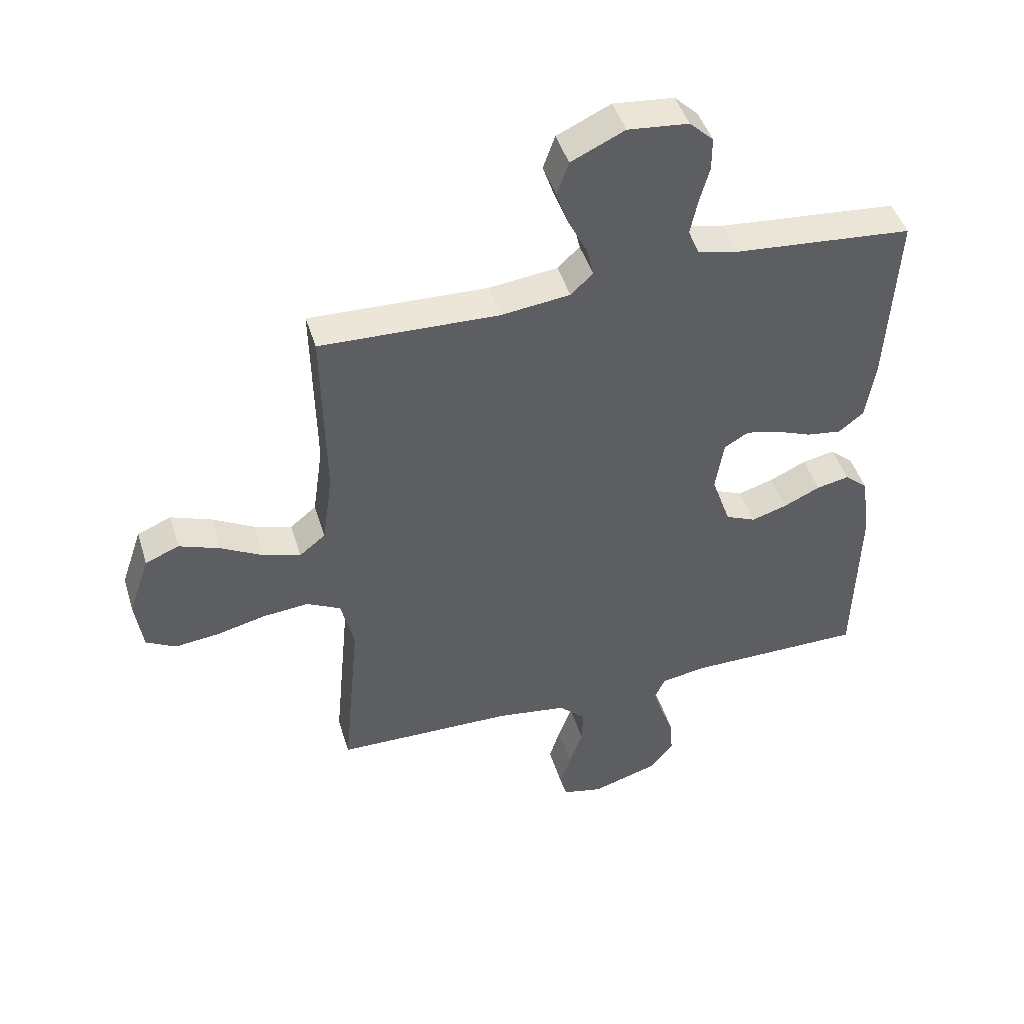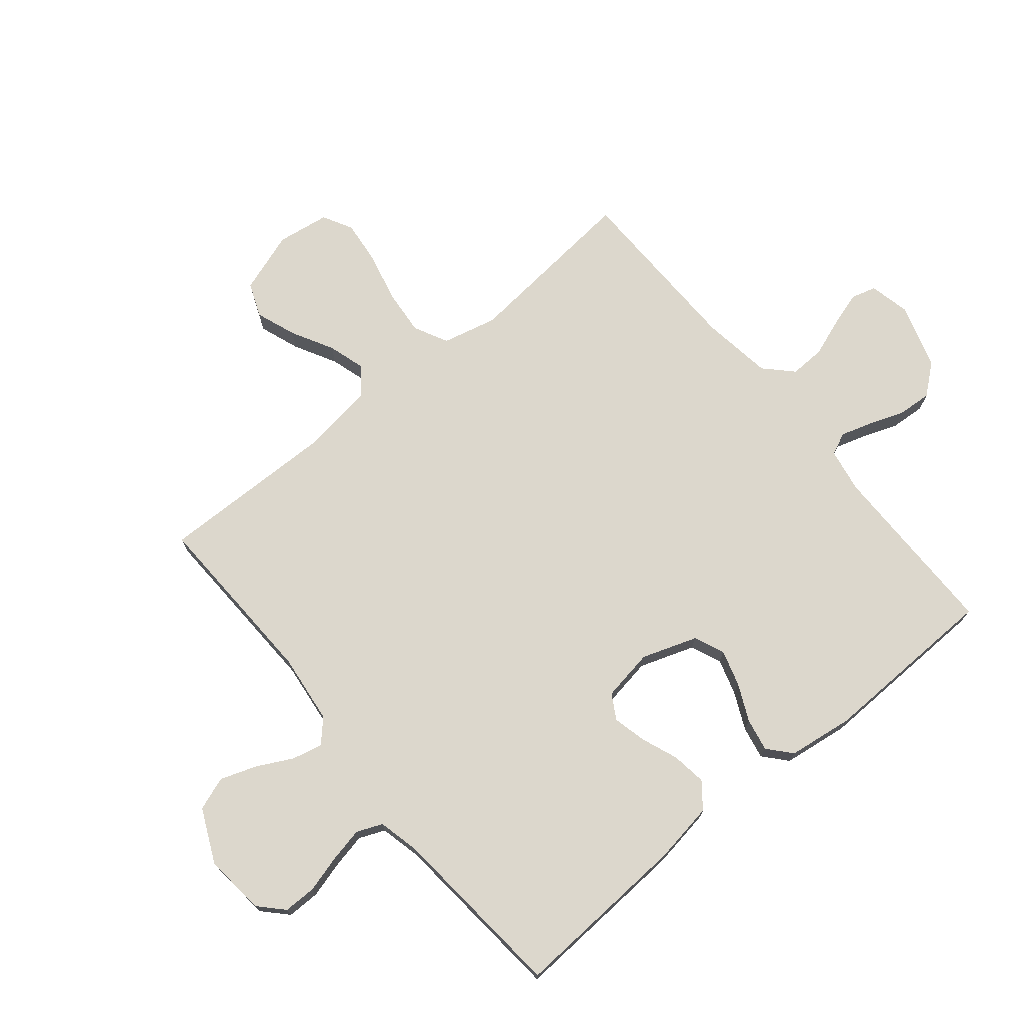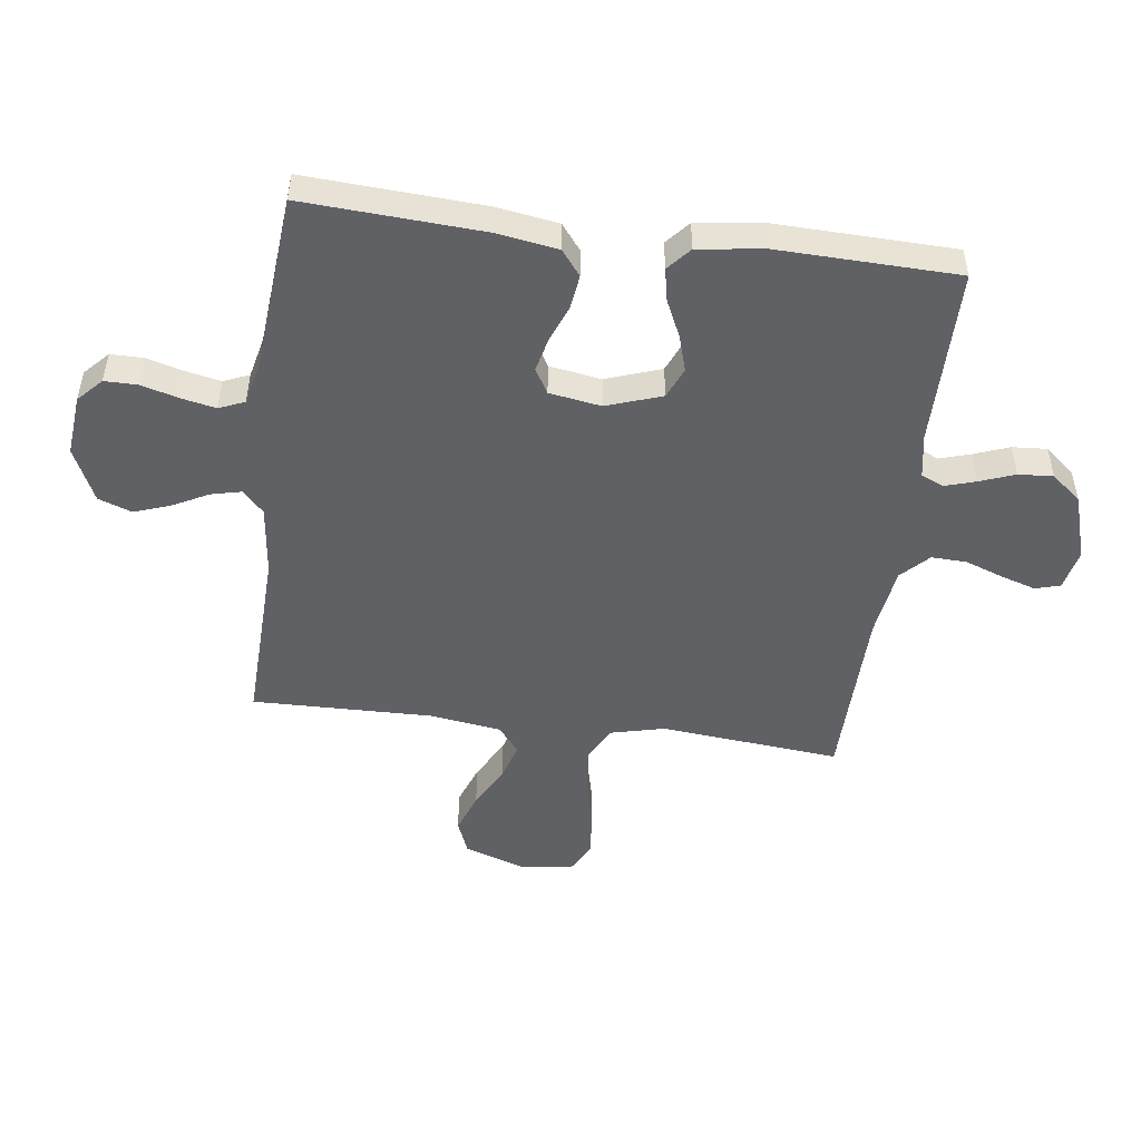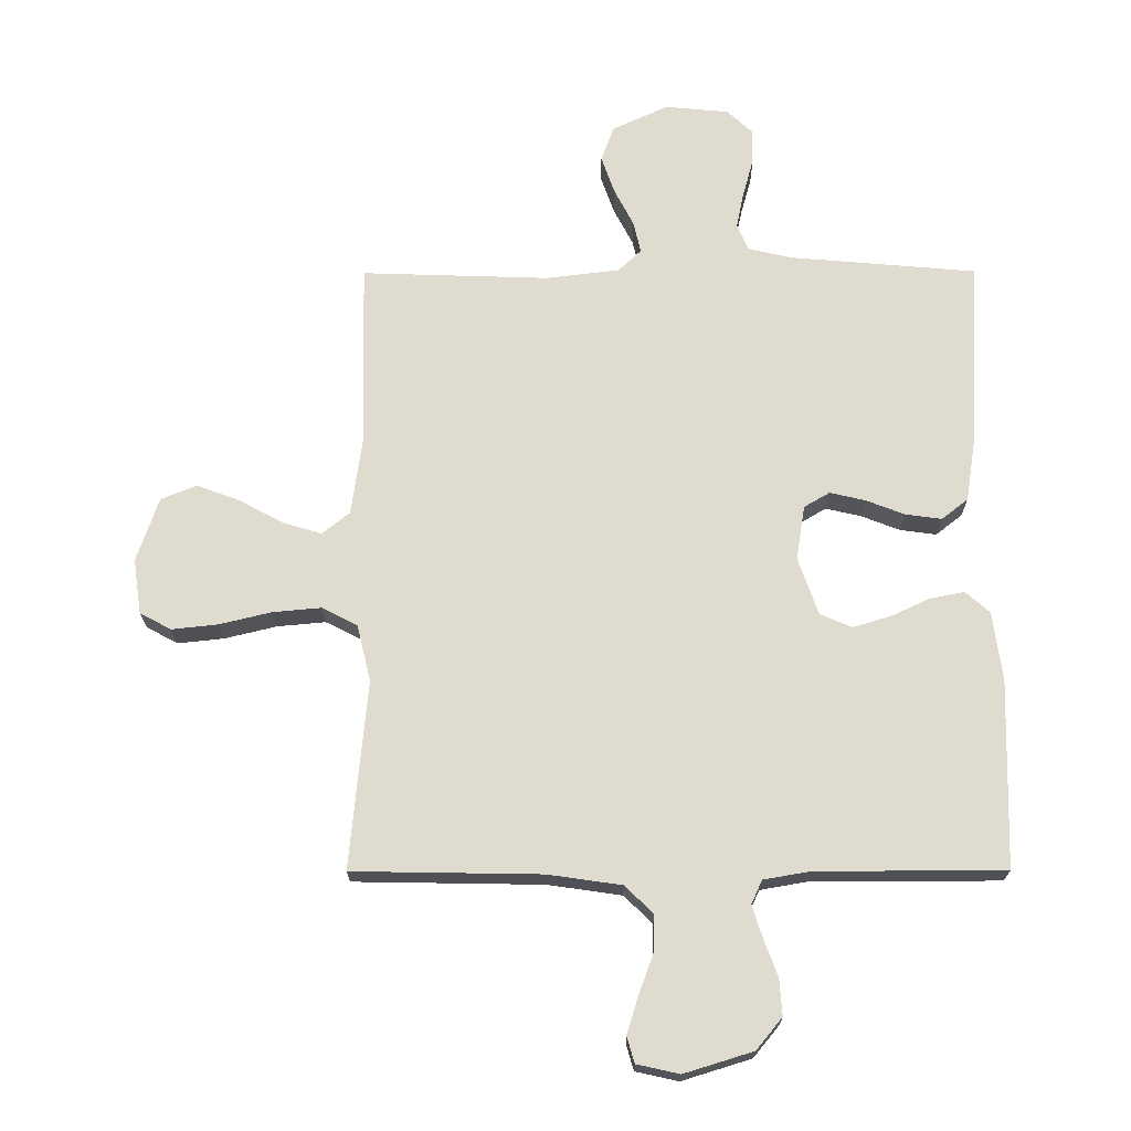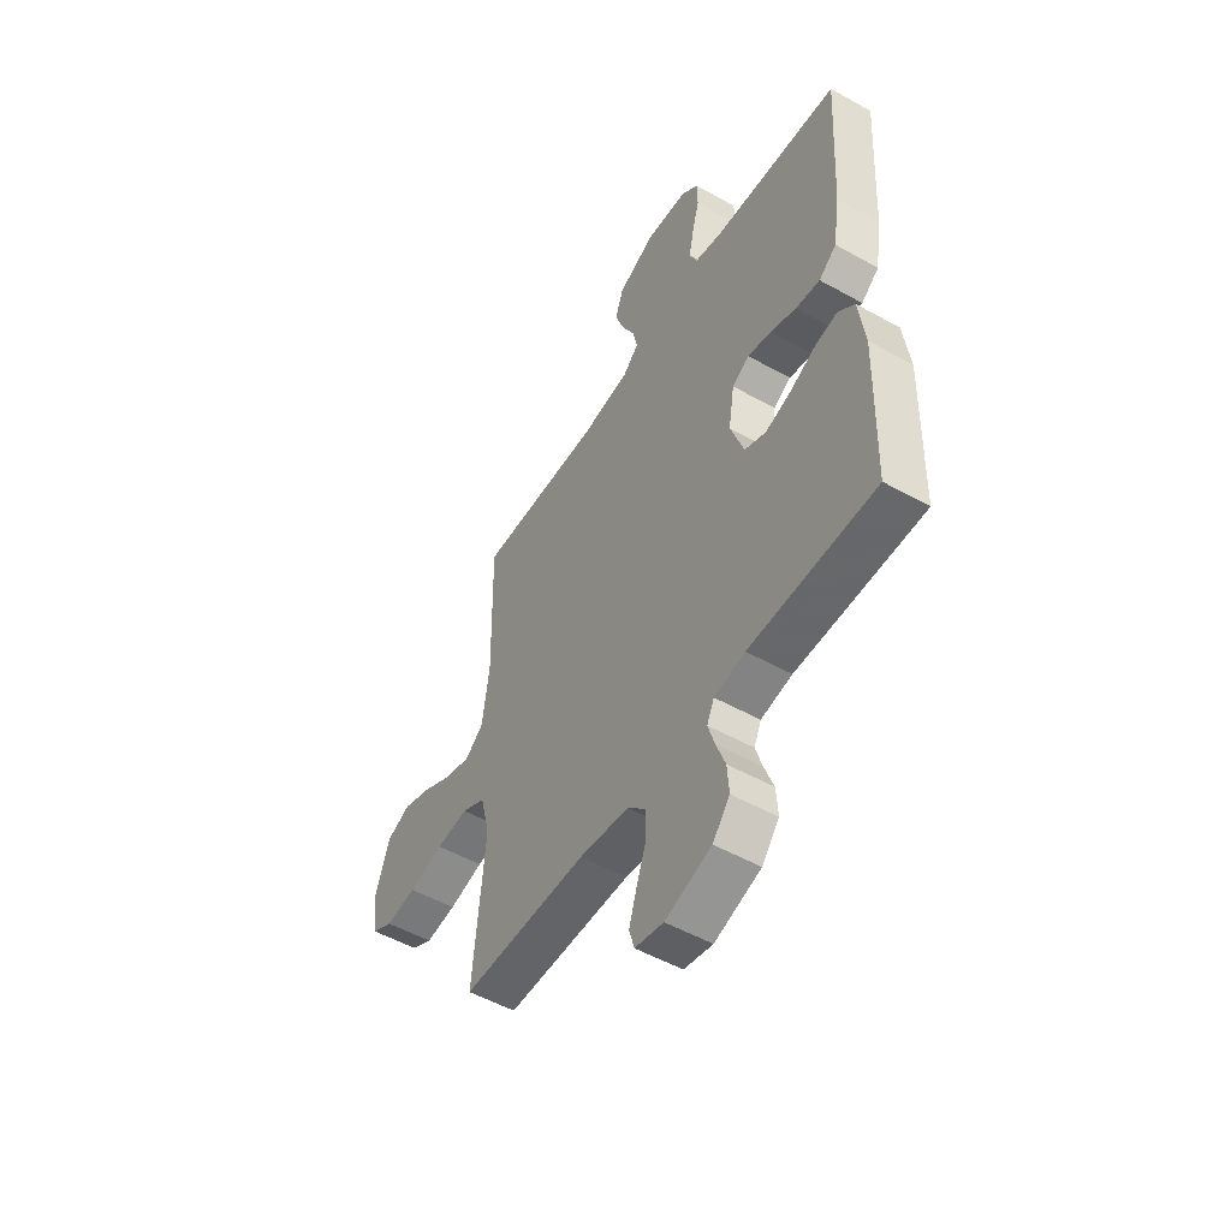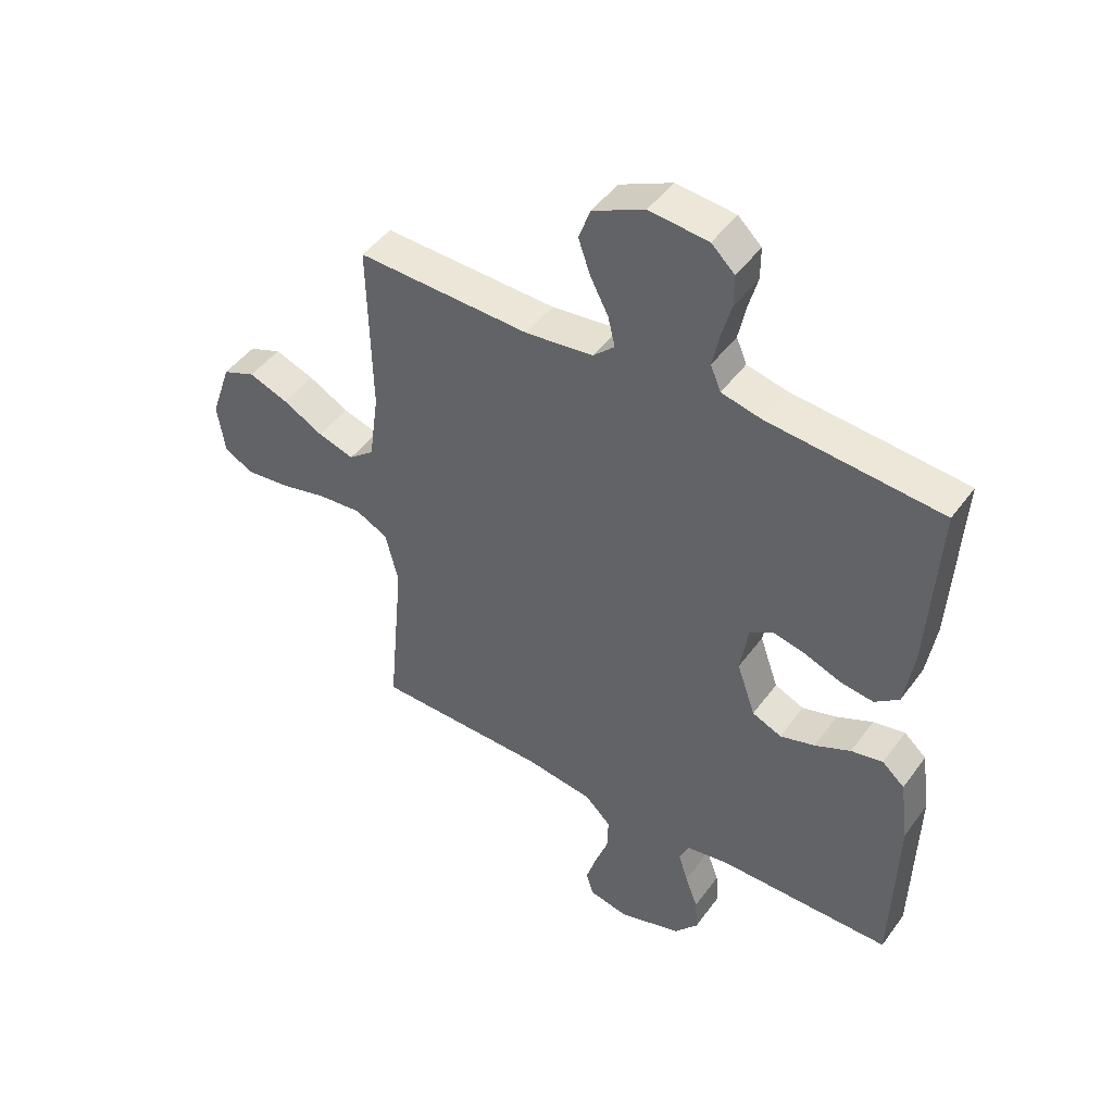
<metadata>
{"format":"obj","ext":"obj","renderer":"f3d","projection":"perspective","resolution":1024,"background":"white","views":[{"elev":45.4,"azim":-16.7,"up":"+Z"},{"elev":72.9,"azim":50.4,"up":"+Y"},{"elev":-49.5,"azim":82.5,"up":"+Y"},{"elev":-19.9,"azim":0.4,"up":"+Z"},{"elev":-52.1,"azim":58.9,"up":"+Z"},{"elev":46.3,"azim":34.0,"up":"+Z"}]}
</metadata>
<code>
v -0.5 0.07 -0.5
v -0.472 0.07 -0.2
v -0.494 0.07 -0.109
v -0.551 0.07 -0.08
v -0.628 0.07 -0.087
v -0.711 0.07 -0.107
v -0.785 0.07 -0.115
v -0.835 0.07 -0.088
v -0.848 0.07 0
v -0.813 0.07 0.103
v -0.756 0.07 0.126
v -0.688 0.07 0.101
v -0.618 0.07 0.063
v -0.555 0.07 0.044
v -0.511 0.07 0.079
v -0.494 0.07 0.2
v -0.5 0.07 0.5
v -0.2 0.07 0.49
v -0.083 0.07 0.504
v -0.046 0.07 0.539
v -0.058 0.07 0.59
v -0.089 0.07 0.65
v -0.11 0.07 0.71
v -0.09 0.07 0.766
v 0 0.07 0.808
v 0.102 0.07 0.798
v 0.142 0.07 0.76
v 0.142 0.07 0.705
v 0.125 0.07 0.643
v 0.113 0.07 0.585
v 0.131 0.07 0.542
v 0.2 0.07 0.526
v 0.5 0.07 0.5
v 0.483 0.07 0.2
v 0.467 0.07 0.099
v 0.425 0.07 0.066
v 0.367 0.07 0.074
v 0.305 0.07 0.098
v 0.249 0.07 0.111
v 0.208 0.07 0.087
v 0.194 0.07 0
v 0.226 0.07 -0.092
v 0.277 0.07 -0.114
v 0.337 0.07 -0.096
v 0.399 0.07 -0.067
v 0.454 0.07 -0.056
v 0.493 0.07 -0.09
v 0.508 0.07 -0.2
v 0.5 0.07 -0.5
v 0.2 0.07 -0.501
v 0.126 0.07 -0.514
v 0.109 0.07 -0.551
v 0.125 0.07 -0.603
v 0.147 0.07 -0.662
v 0.151 0.07 -0.72
v 0.11 0.07 -0.77
v 0 0.07 -0.804
v -0.068 0.07 -0.789
v -0.08 0.07 -0.747
v -0.062 0.07 -0.689
v -0.039 0.07 -0.625
v -0.037 0.07 -0.566
v -0.082 0.07 -0.522
v -0.2 0.07 -0.505
v -0.5 0 -0.5
v -0.472 0 -0.2
v -0.494 0 -0.109
v -0.551 0 -0.08
v -0.628 0 -0.087
v -0.711 0 -0.107
v -0.785 0 -0.115
v -0.835 0 -0.088
v -0.848 0 0
v -0.813 0 0.103
v -0.756 0 0.126
v -0.688 0 0.101
v -0.618 0 0.063
v -0.555 0 0.044
v -0.511 0 0.079
v -0.494 0 0.2
v -0.5 0 0.5
v -0.2 0 0.49
v -0.083 0 0.504
v -0.046 0 0.539
v -0.058 0 0.59
v -0.089 0 0.65
v -0.11 0 0.71
v -0.09 0 0.766
v 0 0 0.808
v 0.102 0 0.798
v 0.142 0 0.76
v 0.142 0 0.705
v 0.125 0 0.643
v 0.113 0 0.585
v 0.131 0 0.542
v 0.2 0 0.526
v 0.5 0 0.5
v 0.483 0 0.2
v 0.467 0 0.099
v 0.425 0 0.066
v 0.367 0 0.074
v 0.305 0 0.098
v 0.249 0 0.111
v 0.208 0 0.087
v 0.194 0 0
v 0.226 0 -0.092
v 0.277 0 -0.114
v 0.337 0 -0.096
v 0.399 0 -0.067
v 0.454 0 -0.056
v 0.493 0 -0.09
v 0.508 0 -0.2
v 0.5 0 -0.5
v 0.2 0 -0.501
v 0.126 0 -0.514
v 0.109 0 -0.551
v 0.125 0 -0.603
v 0.147 0 -0.662
v 0.151 0 -0.72
v 0.11 0 -0.77
v 0 0 -0.804
v -0.068 0 -0.789
v -0.08 0 -0.747
v -0.062 0 -0.689
v -0.039 0 -0.625
v -0.037 0 -0.566
v -0.082 0 -0.522
v -0.2 0 -0.505
f 59 60 61
f 58 59 61
f 57 58 61
f 56 57 61
f 55 56 61
f 54 55 61
f 53 54 61
f 52 53 61 62
f 51 52 62 63
f 48 49 50
f 47 48 50
f 46 47 50
f 45 46 50
f 44 45 50
f 51 63 64
f 50 51 64
f 44 50 64
f 43 44 64
f 36 37 38
f 35 36 38
f 34 35 38
f 33 34 38
f 32 33 38
f 31 32 38 39
f 30 31 39 40
f 27 28 29
f 26 27 29
f 25 26 29
f 24 25 29
f 23 24 29
f 22 23 29
f 21 22 29
f 20 21 29 30
f 30 40 41
f 20 30 41
f 19 20 41
f 16 17 18
f 19 41 42
f 18 19 42
f 16 18 42
f 15 16 42
f 11 12 13
f 10 11 13
f 9 10 13
f 8 9 13
f 7 8 13
f 6 7 13
f 5 6 13
f 4 5 13 14
f 64 1 2
f 43 64 2
f 42 43 2
f 14 15 42
f 4 14 42
f 3 4 42
f 2 3 42
f 125 124 123
f 125 123 122
f 125 122 121
f 125 121 120
f 125 120 119
f 125 119 118
f 125 118 117
f 126 125 117 116
f 127 126 116 115
f 114 113 112
f 114 112 111
f 114 111 110
f 114 110 109
f 114 109 108
f 128 127 115
f 128 115 114
f 128 114 108
f 128 108 107
f 102 101 100
f 102 100 99
f 102 99 98
f 102 98 97
f 102 97 96
f 103 102 96 95
f 104 103 95 94
f 93 92 91
f 93 91 90
f 93 90 89
f 93 89 88
f 93 88 87
f 93 87 86
f 93 86 85
f 94 93 85 84
f 105 104 94
f 105 94 84
f 105 84 83
f 82 81 80
f 106 105 83
f 106 83 82
f 106 82 80
f 106 80 79
f 77 76 75
f 77 75 74
f 77 74 73
f 77 73 72
f 77 72 71
f 77 71 70
f 77 70 69
f 78 77 69 68
f 66 65 128
f 66 128 107
f 66 107 106
f 106 79 78
f 106 78 68
f 106 68 67
f 106 67 66
f 1 65 66 2
f 2 66 67 3
f 3 67 68 4
f 4 68 69 5
f 5 69 70 6
f 6 70 71 7
f 7 71 72 8
f 8 72 73 9
f 9 73 74 10
f 10 74 75 11
f 11 75 76 12
f 12 76 77 13
f 13 77 78 14
f 14 78 79 15
f 15 79 80 16
f 16 80 81 17
f 17 81 82 18
f 18 82 83 19
f 19 83 84 20
f 20 84 85 21
f 21 85 86 22
f 22 86 87 23
f 23 87 88 24
f 24 88 89 25
f 25 89 90 26
f 26 90 91 27
f 27 91 92 28
f 28 92 93 29
f 29 93 94 30
f 30 94 95 31
f 31 95 96 32
f 32 96 97 33
f 33 97 98 34
f 34 98 99 35
f 35 99 100 36
f 36 100 101 37
f 37 101 102 38
f 38 102 103 39
f 39 103 104 40
f 40 104 105 41
f 41 105 106 42
f 42 106 107 43
f 43 107 108 44
f 44 108 109 45
f 45 109 110 46
f 46 110 111 47
f 47 111 112 48
f 48 112 113 49
f 49 113 114 50
f 50 114 115 51
f 51 115 116 52
f 52 116 117 53
f 53 117 118 54
f 54 118 119 55
f 55 119 120 56
f 56 120 121 57
f 57 121 122 58
f 58 122 123 59
f 59 123 124 60
f 60 124 125 61
f 61 125 126 62
f 62 126 127 63
f 63 127 128 64
f 64 128 65 1

</code>
